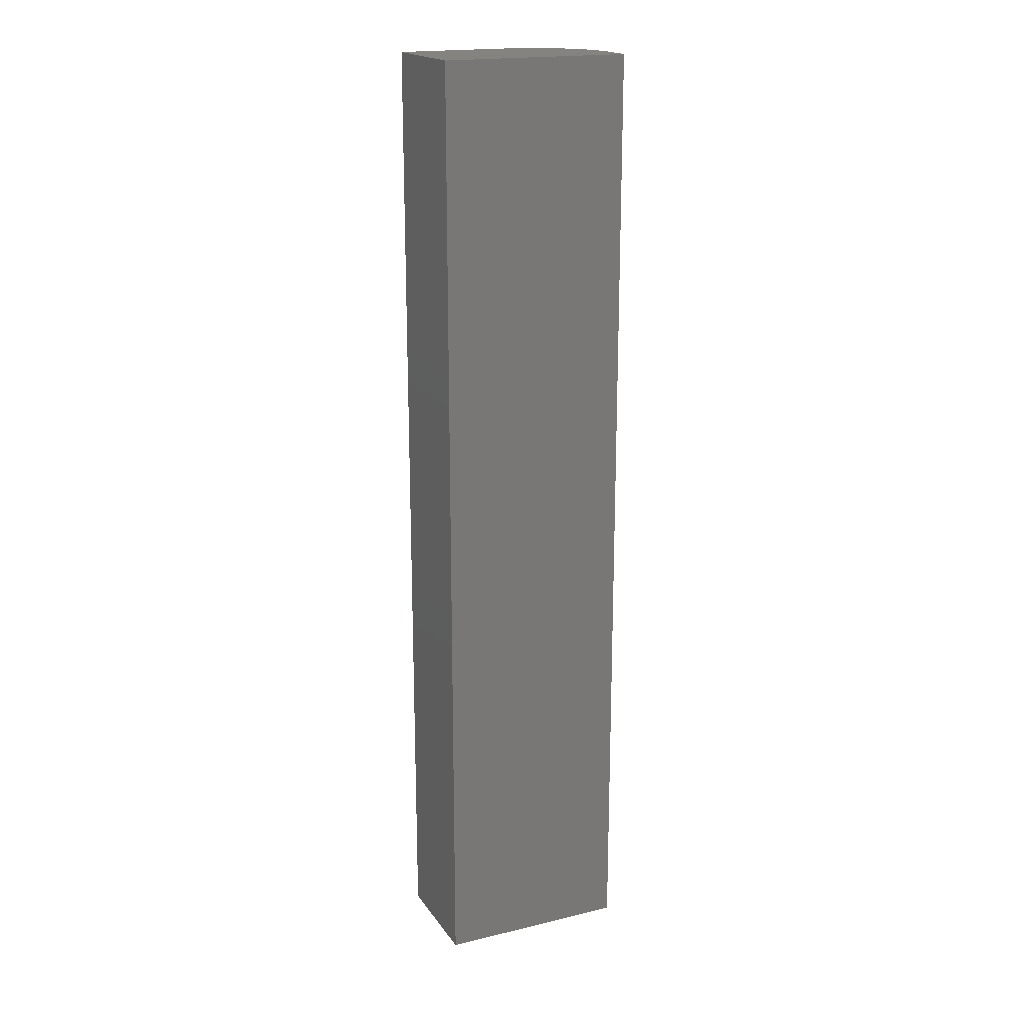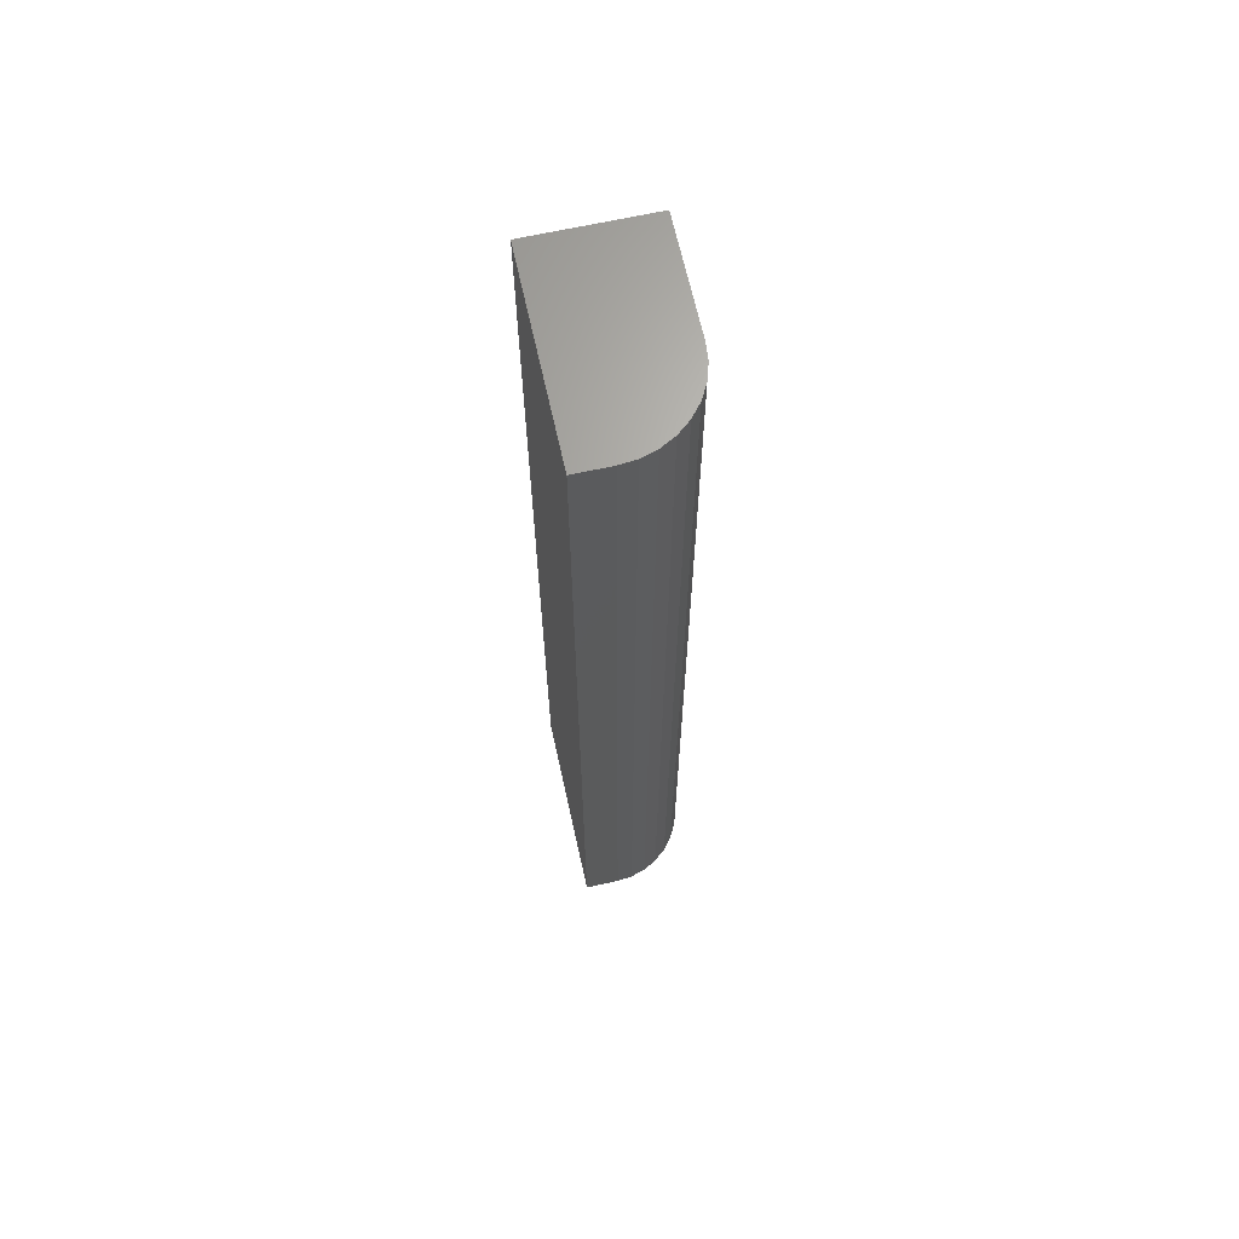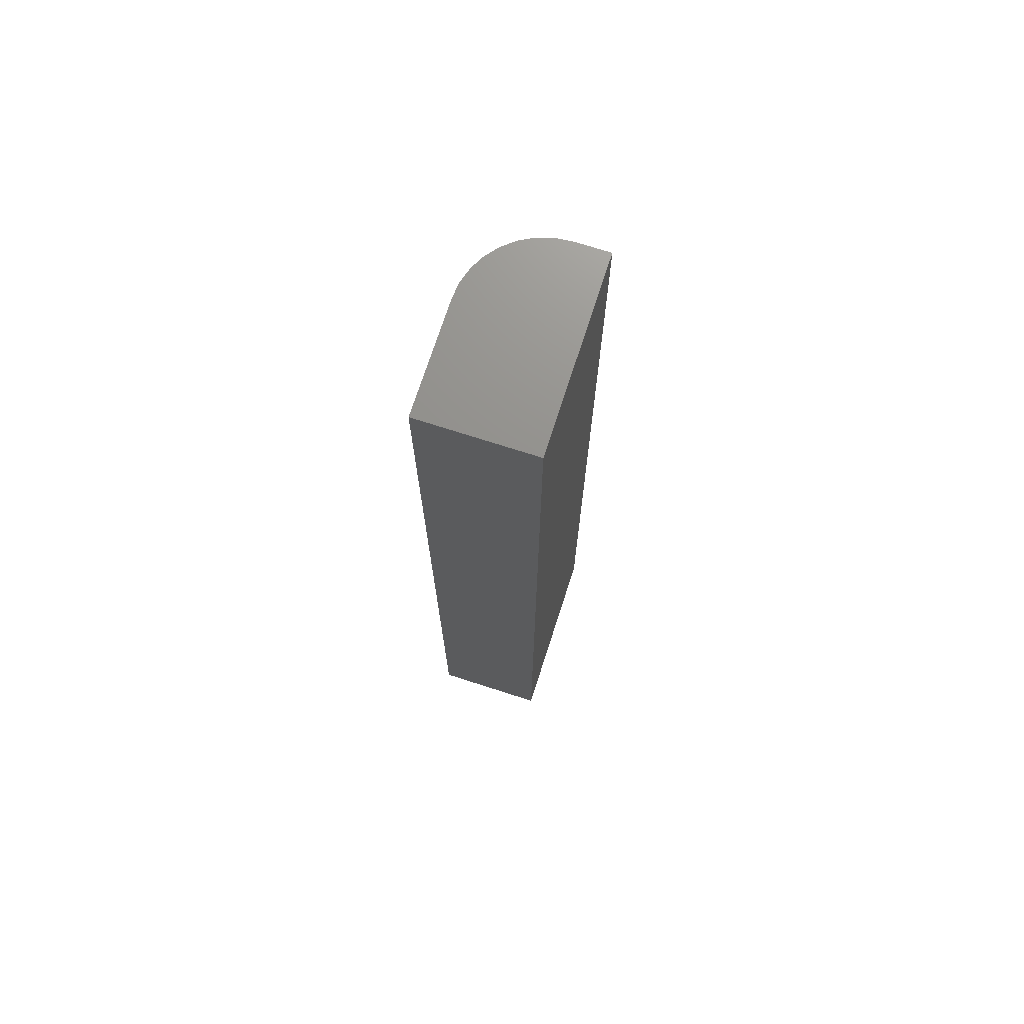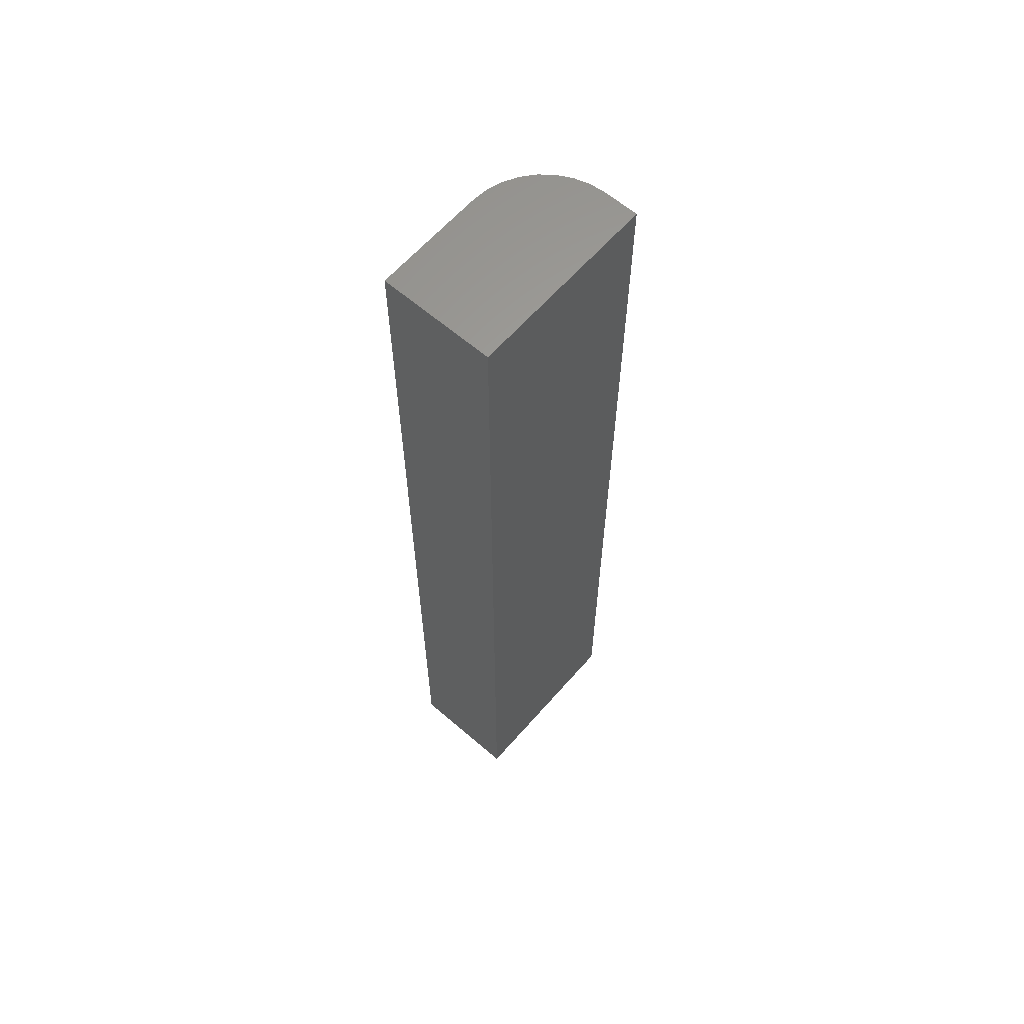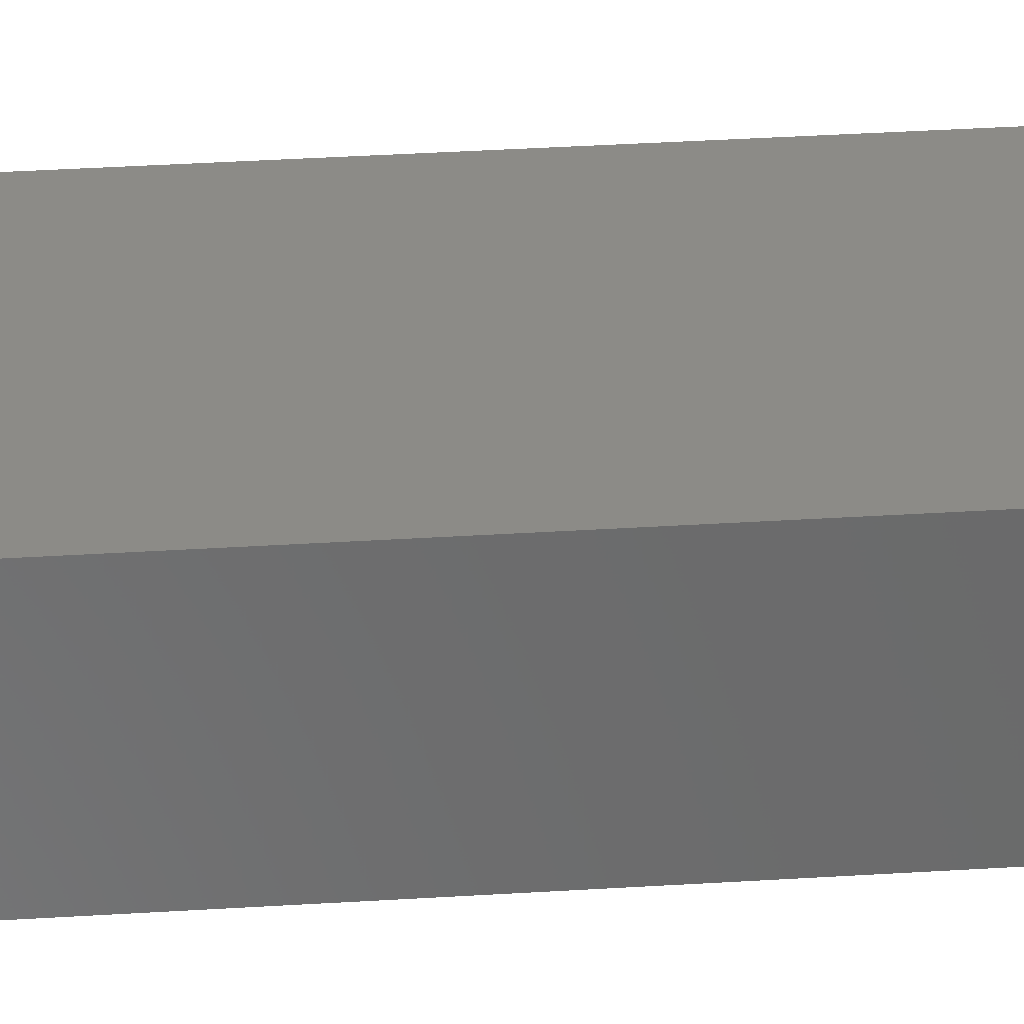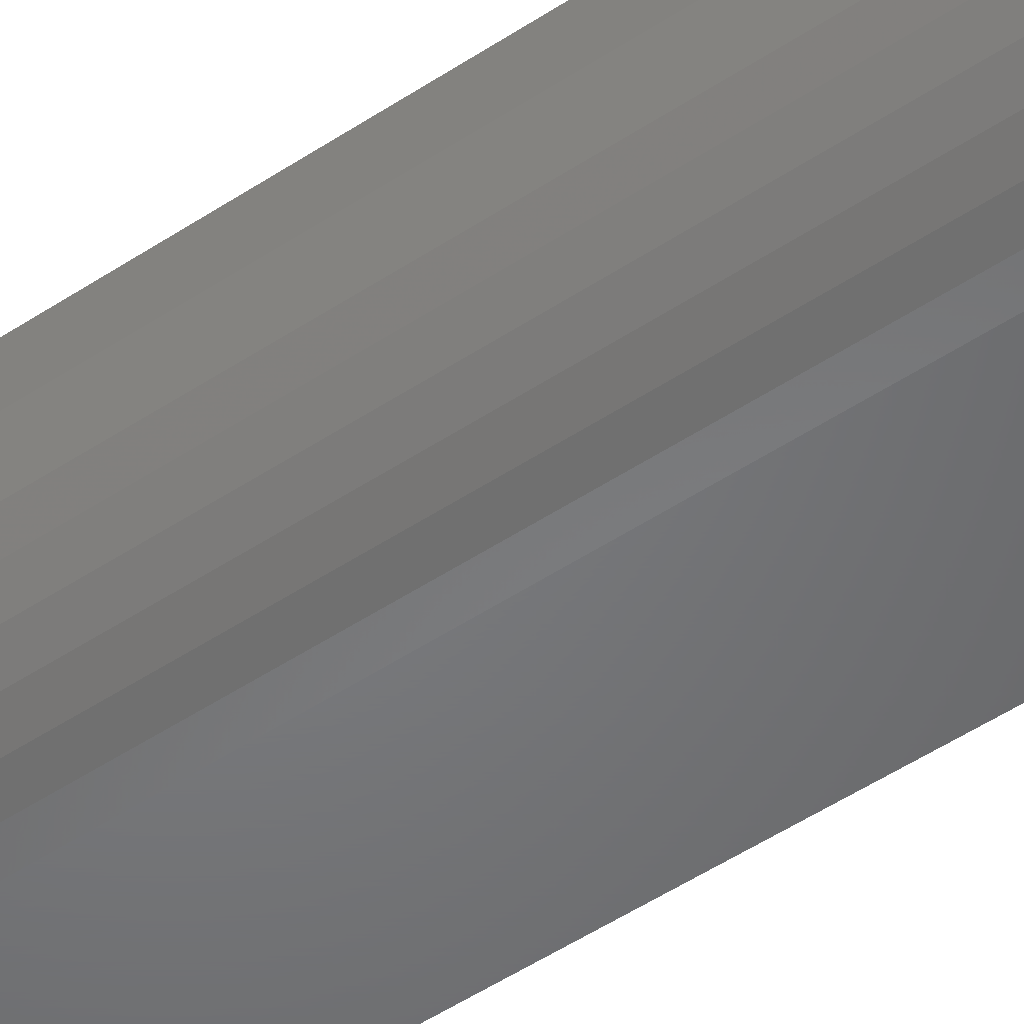
<metadata>
{"format":"stl","ext":"stl","renderer":"f3d","projection":"perspective","resolution":1024,"background":"white","views":[{"elev":18.9,"azim":155.6,"up":"+Z"},{"elev":66.4,"azim":-102.5,"up":"+Z"},{"elev":72.3,"azim":107.9,"up":"+Z"},{"elev":62.5,"azim":131.1,"up":"+Z"},{"elev":33.7,"azim":85.0,"up":"+Y"},{"elev":-50.4,"azim":-53.9,"up":"+Y"}]}
</metadata>
<code>
# stl→obj: 24 verts, 44 faces
v 0.07031 0.04219 0.75
v -0.07812 0.04219 0.75
v -0.07812 0.01562 0.75
v -0.07692 0.003432 0.75
v -0.07337 -0.008293 0.75
v -0.06759 -0.0191 0.75
v -0.05982 -0.02857 0.75
v -0.05035 -0.03634 0.75
v -0.03954 -0.04212 0.75
v -0.02782 -0.04567 0.75
v -0.01562 -0.04688 0.75
v 0.07031 -0.04688 0.75
v 0.07031 0.04219 0
v 0.07031 -0.04688 0
v -0.01562 -0.04688 0
v -0.02782 -0.04567 0
v -0.03954 -0.04212 0
v -0.05035 -0.03634 0
v -0.05982 -0.02857 0
v -0.06759 -0.0191 0
v -0.07337 -0.008293 0
v -0.07692 0.003432 0
v -0.07812 0.01562 0
v -0.07812 0.04219 0
f 1 2 3
f 1 3 4
f 1 4 5
f 1 5 6
f 1 6 7
f 1 7 8
f 1 8 9
f 1 9 10
f 1 10 11
f 1 11 12
f 13 14 15
f 13 15 16
f 13 16 17
f 13 17 18
f 13 18 19
f 13 19 20
f 13 20 21
f 13 21 22
f 13 22 23
f 13 23 24
f 24 23 2
f 2 23 3
f 15 14 11
f 11 14 12
f 15 11 16
f 16 11 10
f 16 10 17
f 17 10 9
f 17 9 18
f 18 9 8
f 18 8 19
f 19 8 7
f 19 7 20
f 20 7 6
f 20 6 21
f 21 6 5
f 21 5 22
f 22 5 4
f 22 4 23
f 23 4 3
f 13 24 1
f 1 24 2
f 14 13 12
f 12 13 1

</code>
